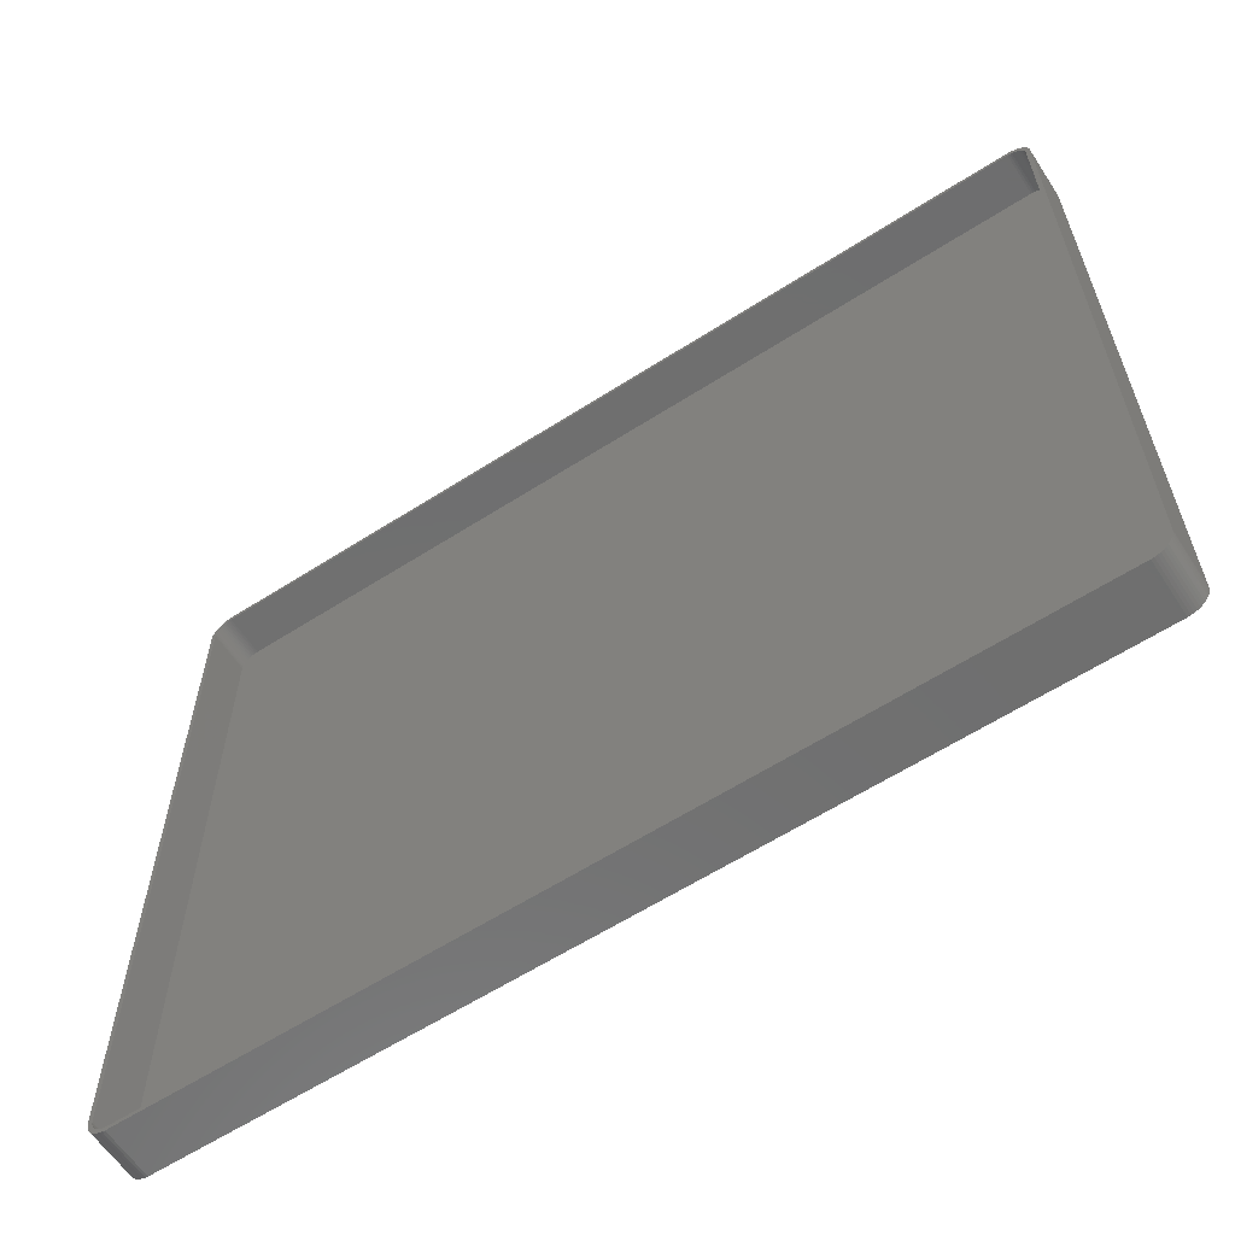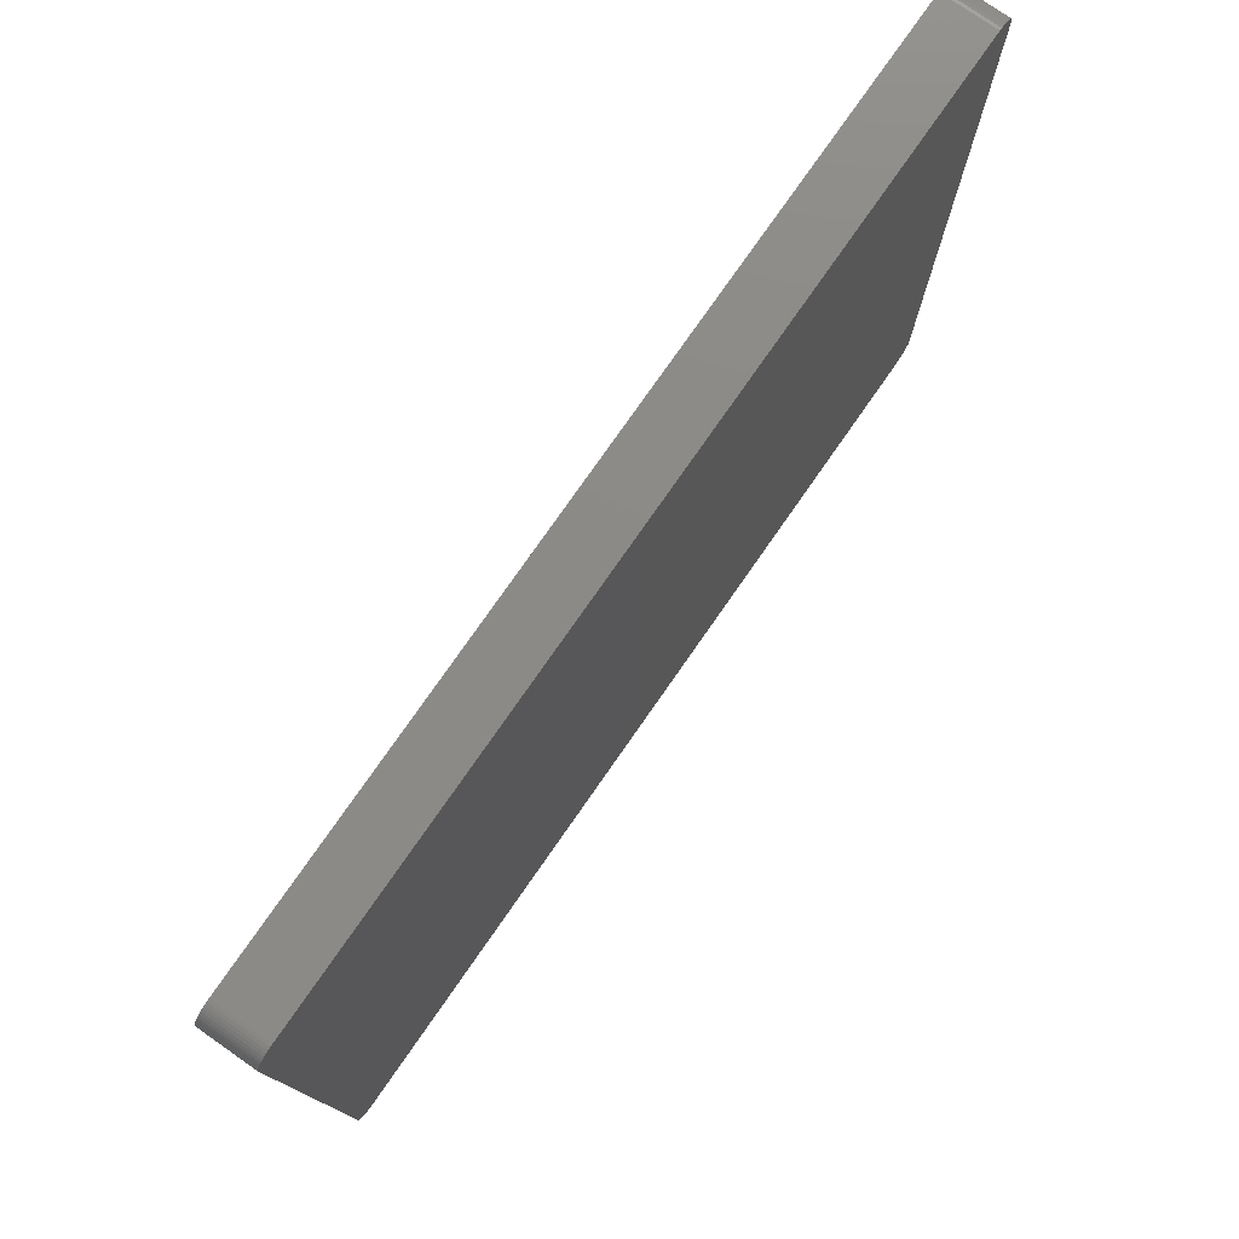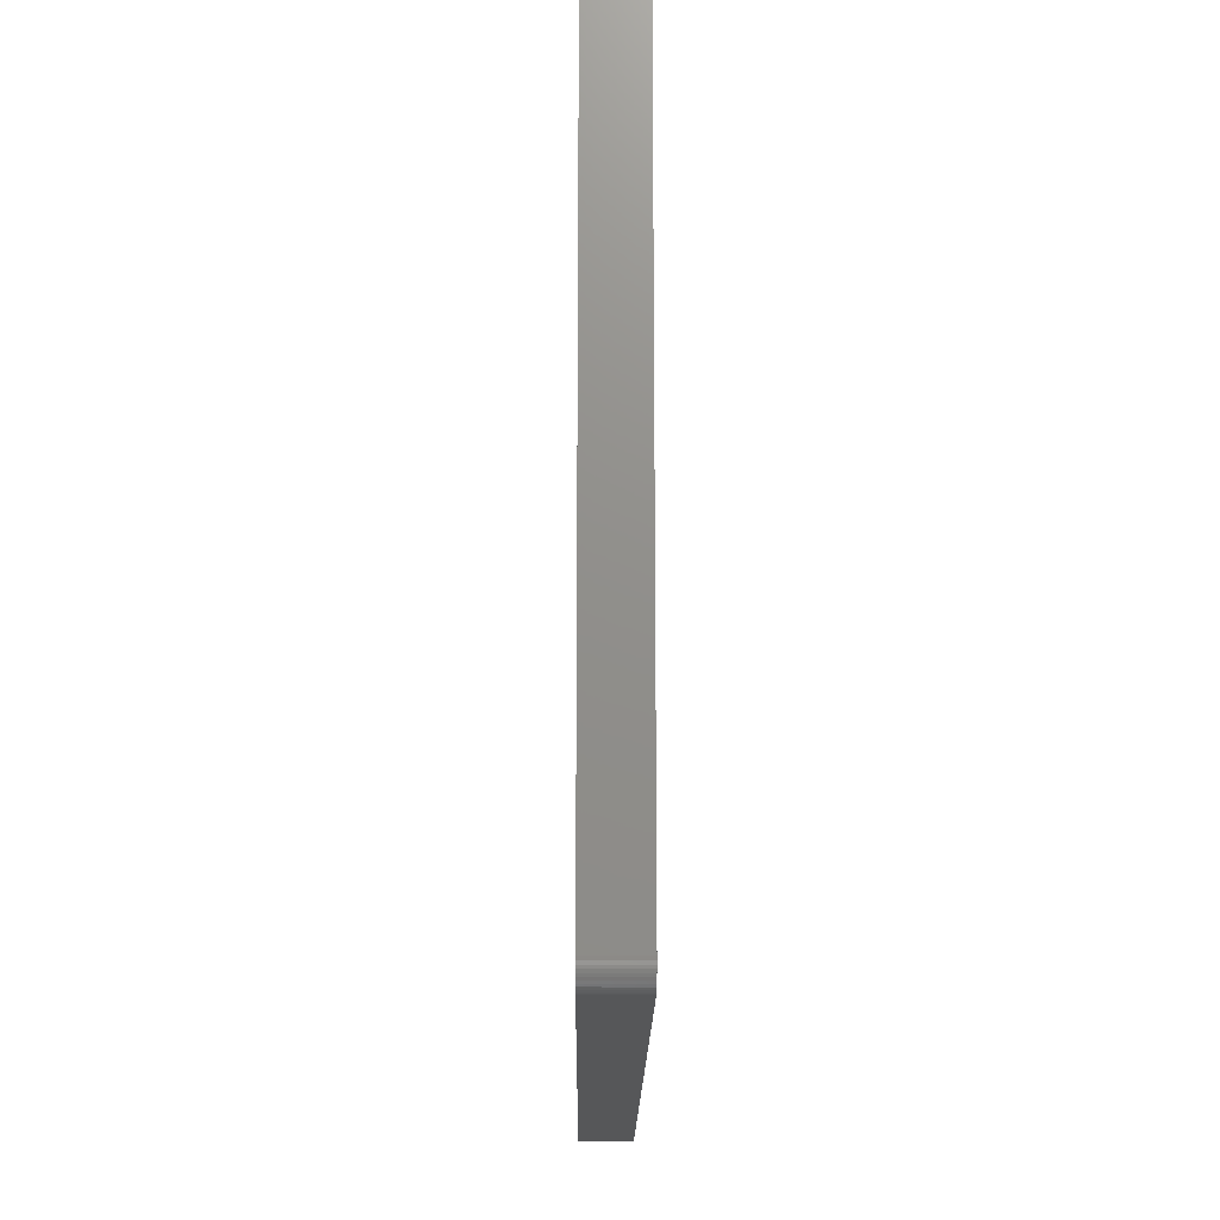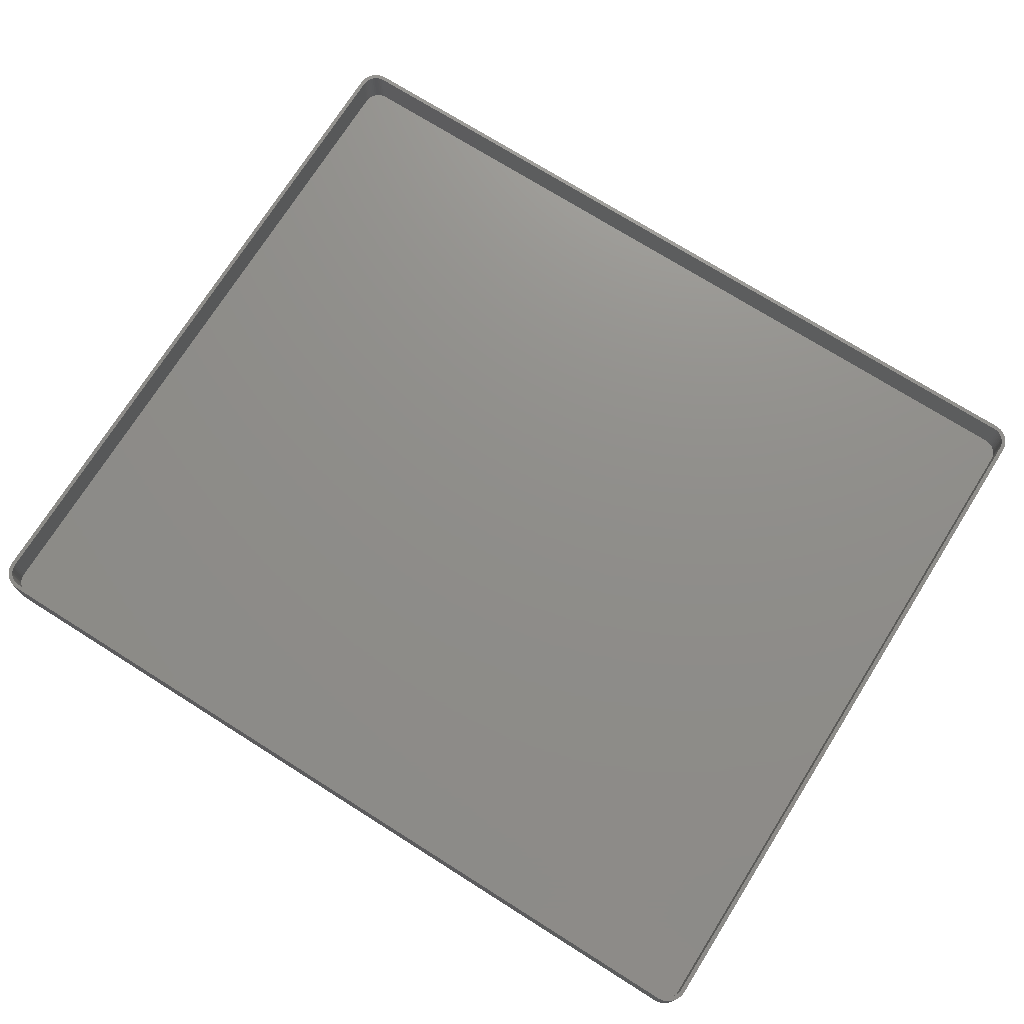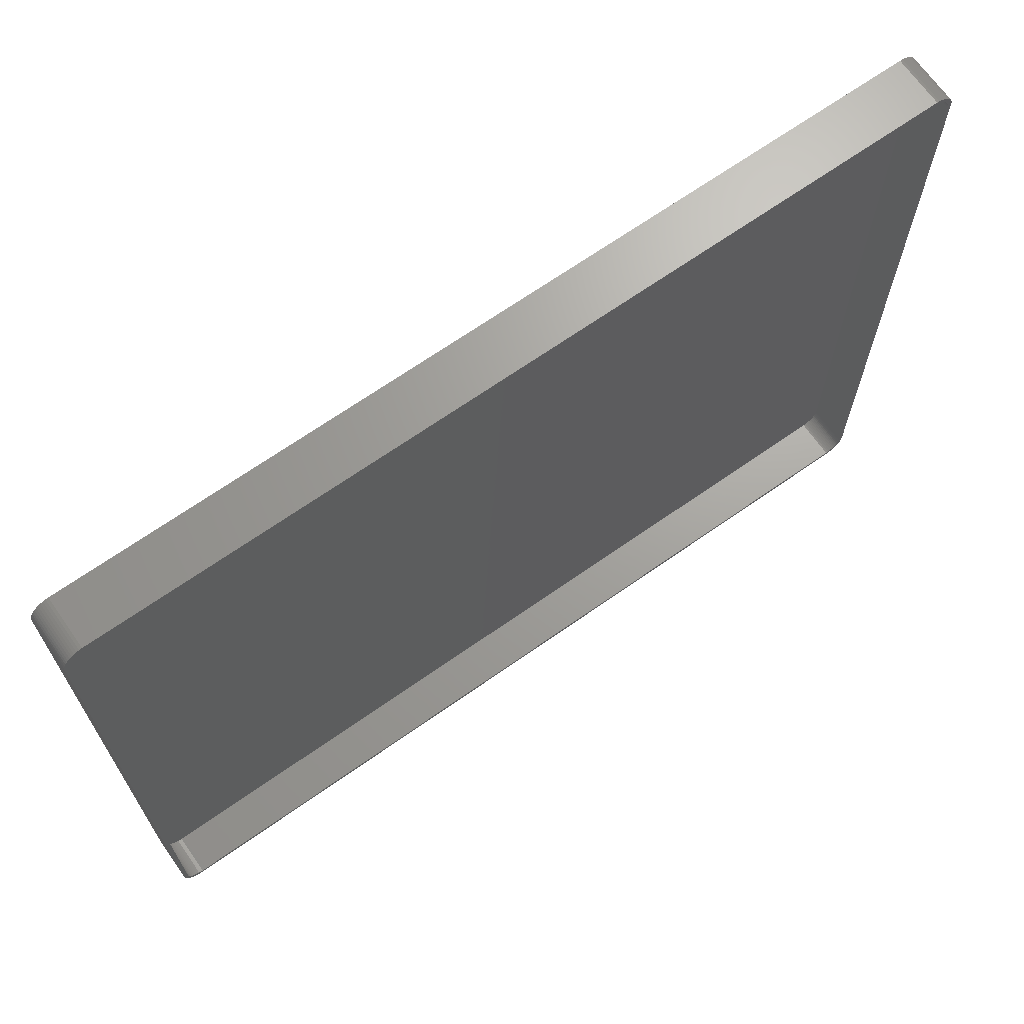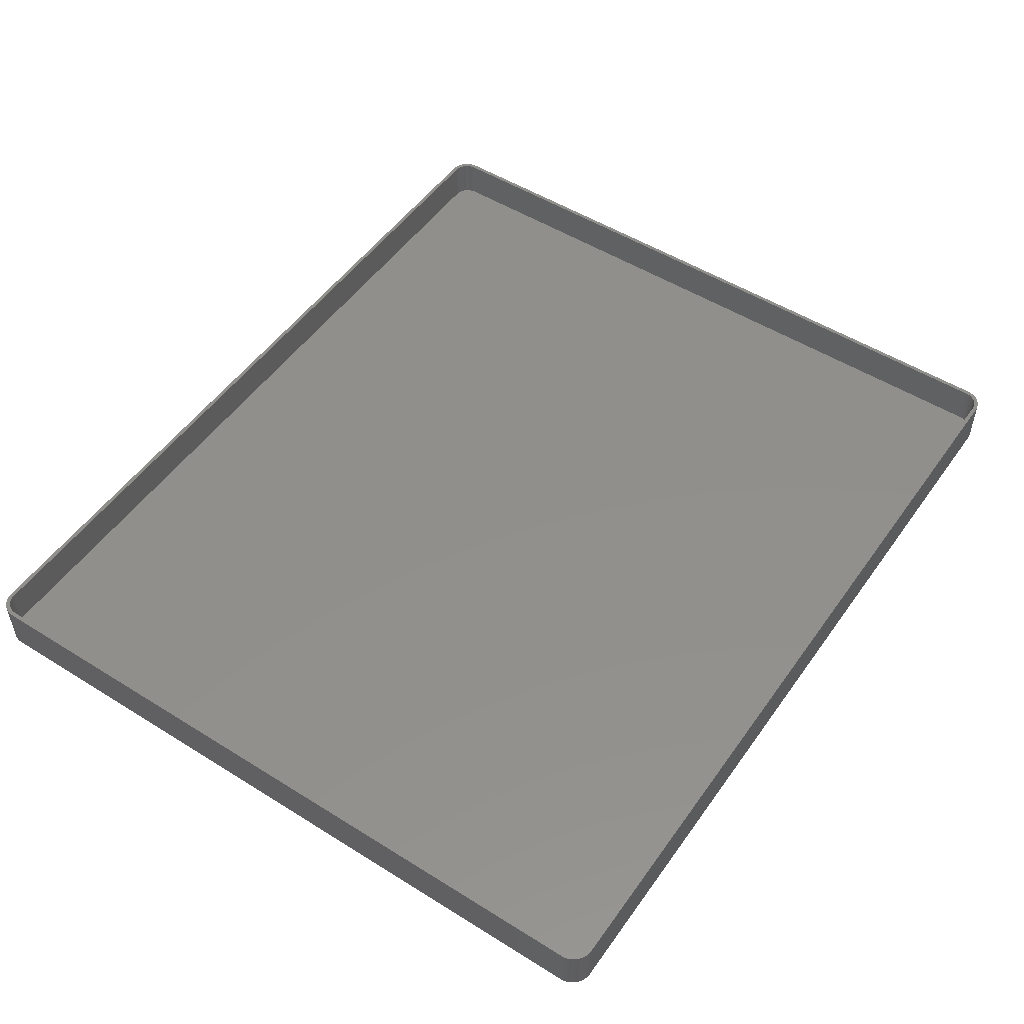
<metadata>
{"format":"stl","ext":"stl","renderer":"f3d","projection":"perspective","resolution":1024,"background":"white","views":[{"elev":-61.0,"azim":33.2,"up":"+Y"},{"elev":77.5,"azim":124.9,"up":"+Y"},{"elev":-16.9,"azim":89.5,"up":"+Y"},{"elev":73.5,"azim":32.2,"up":"+Z"},{"elev":68.3,"azim":-35.1,"up":"+Y"},{"elev":51.3,"azim":-55.8,"up":"+Z"}]}
</metadata>
<code>
# stl→obj: 208 verts, 412 faces
v -105 85 0
v -105 85.63 12
v -105 85.63 0
v -105 85 12
v -105 -85 0
v -105 -85 12
v 105 -85.63 12
v 105 -85 0
v 105 -85 12
v 105 -85.63 0
v 105 85 0
v 105 85 12
v 104 85 12
v 105 85.63 12
v 104 85.5 12
v 104.8 86.24 12
v 104 -85 12
v 103.9 85.99 12
v 104.6 86.84 12
v 103.7 86.47 12
v 104.4 87.41 12
v 104 -85.5 12
v 103.5 86.93 12
v 104 87.94 12
v 104.8 -86.24 12
v 103.9 -85.99 12
v 103.2 87.35 12
v 103.6 88.42 12
v 102.9 87.74 12
v 103.2 88.85 12
v 102.5 88.08 12
v 102.7 89.22 12
v 102.1 88.38 12
v 102.1 89.52 12
v 101.7 88.62 12
v 101.5 89.76 12
v 101.2 88.8 12
v 100.9 89.91 12
v 100.8 88.93 12
v 100.3 89.99 12
v 100.3 88.99 12
v -100.3 88.99 12
v -100.3 89.99 12
v -100.8 88.93 12
v -100.9 89.91 12
v -101.2 88.8 12
v -101.5 89.76 12
v -101.7 88.62 12
v -102.1 89.52 12
v -102.1 88.38 12
v -102.7 89.22 12
v -102.5 88.08 12
v -103.2 88.85 12
v -102.9 87.74 12
v -103.6 88.42 12
v -103.2 87.35 12
v -104 87.94 12
v -103.5 86.93 12
v -104.4 87.41 12
v -103.7 86.47 12
v -104.8 86.24 12
v -103.9 85.99 12
v -104.6 86.84 12
v 104.6 -86.84 12
v 103.7 -86.47 12
v 104.4 -87.41 12
v 103.5 -86.93 12
v 104 -87.94 12
v 103.2 -87.35 12
v 103.6 -88.42 12
v 102.9 -87.74 12
v 103.2 -88.85 12
v 102.5 -88.08 12
v 102.7 -89.22 12
v 102.1 -88.38 12
v 102.1 -89.52 12
v 101.7 -88.62 12
v 101.5 -89.76 12
v 101.2 -88.8 12
v 100.9 -89.91 12
v 100.8 -88.93 12
v 100.3 -89.99 12
v 100.3 -88.99 12
v -100.3 -88.99 12
v -100.3 -89.99 12
v -100.8 -88.93 12
v -100.9 -89.91 12
v -101.2 -88.8 12
v -101.5 -89.76 12
v -101.7 -88.62 12
v -102.1 -89.52 12
v -102.1 -88.38 12
v -102.7 -89.22 12
v -102.5 -88.08 12
v -103.2 -88.85 12
v -102.9 -87.74 12
v -103.6 -88.42 12
v -103.2 -87.35 12
v -104 -87.94 12
v -103.5 -86.93 12
v -104.4 -87.41 12
v -103.7 -86.47 12
v -104.6 -86.84 12
v -103.9 -85.99 12
v -104.8 -86.24 12
v -104 -85.5 12
v -105 -85.63 12
v -104 -85 12
v -104 85 12
v -104 85.5 12
v 100.3 89.99 0
v -100.3 89.99 0
v 100.3 -89.99 0
v 104.8 -86.24 0
v 104.6 -86.84 0
v 105 85.63 0
v 104.4 -87.41 0
v 104.8 86.24 0
v 104 -87.94 0
v 104.6 86.84 0
v 103.6 -88.42 0
v 104.4 87.41 0
v 103.2 -88.85 0
v 104 87.94 0
v 102.7 -89.22 0
v 103.6 88.42 0
v 102.1 -89.52 0
v 103.2 88.85 0
v 101.5 -89.76 0
v 102.7 89.22 0
v 100.9 -89.91 0
v 102.1 89.52 0
v 101.5 89.76 0
v 100.9 89.91 0
v -100.3 -89.99 0
v -100.9 -89.91 0
v -101.5 -89.76 0
v -102.1 -89.52 0
v -100.9 89.91 0
v -102.7 -89.22 0
v -101.5 89.76 0
v -103.2 -88.85 0
v -102.1 89.52 0
v -103.6 -88.42 0
v -102.7 89.22 0
v -104 -87.94 0
v -103.2 88.85 0
v -104.4 -87.41 0
v -103.6 88.42 0
v -104.6 -86.84 0
v -104 87.94 0
v -104.8 -86.24 0
v -104.4 87.41 0
v -105 -85.63 0
v -104.6 86.84 0
v -104.8 86.24 0
v -100.8 88.93 2
v -100.3 88.99 2
v 100.8 -88.93 2
v 100.3 -88.99 2
v 100.3 88.99 2
v -102.1 -88.38 2
v -102.5 -88.08 2
v -100.3 -88.99 2
v -104 -85 2
v -104 -85.5 2
v 104 -85 2
v 104 85 2
v 102.5 88.08 2
v 102.9 87.74 2
v -100.8 -88.93 2
v -101.2 -88.8 2
v -104 85 2
v -103.7 -86.47 2
v -103.5 -86.93 2
v 100.8 88.93 2
v 103.7 -86.47 2
v 103.9 -85.99 2
v -101.7 -88.62 2
v -103.2 -87.35 2
v -102.9 -87.74 2
v -102.9 87.74 2
v -102.5 88.08 2
v -102.1 88.38 2
v -101.7 88.62 2
v 102.1 -88.38 2
v 101.7 -88.62 2
v 101.7 88.62 2
v 102.1 88.38 2
v 101.2 88.8 2
v 103.9 85.99 2
v 103.7 86.47 2
v 102.9 -87.74 2
v 103.2 -87.35 2
v 103.5 -86.93 2
v -103.9 -85.99 2
v -103.5 86.93 2
v -103.7 86.47 2
v -103.9 85.99 2
v -103.2 87.35 2
v -101.2 88.8 2
v 101.2 -88.8 2
v 104 85.5 2
v 104 -85.5 2
v 102.5 -88.08 2
v 103.5 86.93 2
v 103.2 87.35 2
v -104 85.5 2
f 1 2 3
f 2 1 4
f 5 4 1
f 4 5 6
f 7 8 9
f 8 7 10
f 9 11 12
f 11 9 8
f 13 12 14
f 12 13 9
f 15 14 16
f 17 9 13
f 18 16 19
f 9 17 7
f 20 19 21
f 22 7 17
f 23 21 24
f 7 22 25
f 26 25 22
f 14 15 13
f 16 18 15
f 19 20 18
f 27 24 28
f 21 23 20
f 24 27 23
f 29 28 30
f 28 29 27
f 31 30 32
f 30 31 29
f 32 33 31
f 34 33 32
f 34 35 33
f 36 35 34
f 36 37 35
f 38 37 36
f 38 39 37
f 40 39 38
f 40 41 39
f 40 42 41
f 43 42 40
f 43 44 42
f 45 44 43
f 45 46 44
f 47 46 45
f 47 48 46
f 49 48 47
f 49 50 48
f 51 50 49
f 50 51 52
f 53 52 51
f 52 53 54
f 55 54 53
f 54 55 56
f 57 56 55
f 56 57 58
f 59 58 57
f 58 59 60
f 61 62 63
f 60 63 62
f 63 60 59
f 25 26 64
f 65 64 26
f 64 65 66
f 67 66 65
f 66 67 68
f 69 68 67
f 68 69 70
f 71 70 69
f 70 71 72
f 73 72 71
f 72 73 74
f 75 74 73
f 75 76 74
f 77 76 75
f 77 78 76
f 79 78 77
f 79 80 78
f 81 80 79
f 81 82 80
f 83 82 81
f 84 82 83
f 84 85 82
f 86 85 84
f 86 87 85
f 88 87 86
f 88 89 87
f 90 89 88
f 90 91 89
f 92 91 90
f 93 92 94
f 92 93 91
f 95 94 96
f 94 95 93
f 97 96 98
f 99 98 100
f 96 97 95
f 101 100 102
f 103 102 104
f 105 104 106
f 98 99 97
f 107 106 108
f 109 4 108
f 62 61 110
f 6 108 4
f 2 110 61
f 107 108 6
f 110 2 109
f 100 101 99
f 109 2 4
f 102 103 101
f 104 105 103
f 106 107 105
f 111 43 40
f 43 111 112
f 113 8 10
f 8 113 11
f 113 10 114
f 111 11 113
f 113 114 115
f 11 111 116
f 113 115 117
f 116 111 118
f 113 117 119
f 118 111 120
f 113 119 121
f 120 111 122
f 113 121 123
f 122 111 124
f 113 123 125
f 124 111 126
f 113 125 127
f 126 111 128
f 113 127 129
f 128 111 130
f 113 129 131
f 130 111 132
f 132 111 133
f 133 111 134
f 135 111 113
f 135 112 111
f 5 135 136
f 135 5 112
f 5 136 137
f 1 112 5
f 5 137 138
f 112 1 139
f 5 138 140
f 139 1 141
f 5 140 142
f 141 1 143
f 5 142 144
f 143 1 145
f 5 144 146
f 145 1 147
f 5 146 148
f 147 1 149
f 5 148 150
f 149 1 151
f 5 150 152
f 151 1 153
f 5 152 154
f 153 1 155
f 155 1 156
f 156 1 3
f 135 82 85
f 82 135 113
f 134 40 38
f 40 134 111
f 147 55 53
f 55 147 149
f 3 61 156
f 61 3 2
f 148 103 150
f 103 148 101
f 144 99 146
f 99 144 97
f 150 105 152
f 105 150 103
f 154 6 5
f 6 154 107
f 70 119 68
f 119 70 121
f 64 114 25
f 114 64 115
f 137 87 89
f 87 137 136
f 142 93 95
f 93 142 140
f 16 120 19
f 120 16 118
f 126 30 28
f 30 126 128
f 132 36 34
f 36 132 133
f 133 38 36
f 38 133 134
f 141 49 47
f 49 141 143
f 155 59 153
f 59 155 63
f 151 55 149
f 55 151 57
f 156 63 155
f 63 156 61
f 146 101 148
f 101 146 99
f 144 95 97
f 95 144 142
f 152 107 154
f 107 152 105
f 113 80 82
f 80 113 131
f 129 76 78
f 76 129 127
f 123 70 72
f 70 123 121
f 127 74 76
f 74 127 125
f 68 117 66
f 117 68 119
f 25 10 7
f 10 25 114
f 136 85 87
f 85 136 135
f 138 89 91
f 89 138 137
f 140 91 93
f 91 140 138
f 14 118 16
f 118 14 116
f 12 116 14
f 116 12 11
f 21 124 24
f 124 21 122
f 19 122 21
f 122 19 120
f 24 126 28
f 126 24 124
f 130 34 32
f 34 130 132
f 128 32 30
f 32 128 130
f 145 53 51
f 53 145 147
f 143 51 49
f 51 143 145
f 139 47 45
f 47 139 141
f 112 45 43
f 45 112 139
f 153 57 151
f 57 153 59
f 131 78 80
f 78 131 129
f 125 72 74
f 72 125 123
f 66 115 64
f 115 66 117
f 157 42 44
f 42 157 158
f 159 83 81
f 83 159 160
f 158 41 42
f 41 158 161
f 162 94 92
f 94 162 163
f 160 84 83
f 84 160 164
f 106 165 108
f 165 106 166
f 167 13 168
f 13 167 17
f 169 29 31
f 29 169 170
f 171 88 86
f 88 171 172
f 164 86 84
f 86 164 171
f 108 173 109
f 173 108 165
f 100 174 102
f 174 100 175
f 161 39 41
f 39 161 176
f 177 26 178
f 26 177 65
f 172 90 88
f 90 172 179
f 179 92 90
f 92 179 162
f 96 180 98
f 180 96 181
f 182 52 54
f 52 182 183
f 184 48 50
f 48 184 185
f 186 77 75
f 77 186 187
f 188 33 35
f 33 188 189
f 189 31 33
f 31 189 169
f 176 37 39
f 37 176 190
f 191 20 192
f 20 191 18
f 193 69 194
f 69 193 71
f 195 65 177
f 65 195 67
f 102 196 104
f 196 102 174
f 163 96 94
f 96 163 181
f 60 197 58
f 197 60 198
f 62 198 60
f 198 62 199
f 56 182 54
f 182 56 200
f 201 44 46
f 44 201 157
f 187 79 77
f 79 187 202
f 190 35 37
f 35 190 188
f 203 18 191
f 18 203 15
f 168 15 203
f 15 168 13
f 178 22 204
f 22 178 26
f 194 67 195
f 67 194 69
f 205 75 73
f 75 205 186
f 161 168 203
f 168 161 167
f 161 203 191
f 160 167 161
f 161 191 192
f 167 160 204
f 161 192 206
f 204 160 178
f 161 206 207
f 178 160 177
f 161 207 170
f 177 160 195
f 161 170 169
f 195 160 194
f 161 169 189
f 194 160 193
f 161 189 188
f 193 160 205
f 161 188 190
f 205 160 186
f 161 190 176
f 186 160 187
f 187 160 202
f 202 160 159
f 158 160 161
f 158 164 160
f 173 158 157
f 158 173 164
f 173 157 201
f 165 164 173
f 173 201 185
f 164 165 171
f 173 185 184
f 171 165 172
f 173 184 183
f 172 165 179
f 173 183 182
f 179 165 162
f 173 182 200
f 162 165 163
f 173 200 197
f 163 165 181
f 173 197 198
f 181 165 180
f 173 198 199
f 180 165 175
f 173 199 208
f 175 165 174
f 174 165 196
f 196 165 166
f 104 166 106
f 166 104 196
f 98 175 100
f 175 98 180
f 58 200 56
f 200 58 197
f 110 199 62
f 199 110 208
f 109 208 110
f 208 109 173
f 183 50 52
f 50 183 184
f 185 46 48
f 46 185 201
f 207 29 170
f 29 207 27
f 206 27 207
f 27 206 23
f 192 23 206
f 23 192 20
f 204 17 167
f 17 204 22
f 193 73 71
f 73 193 205
f 202 81 79
f 81 202 159

</code>
